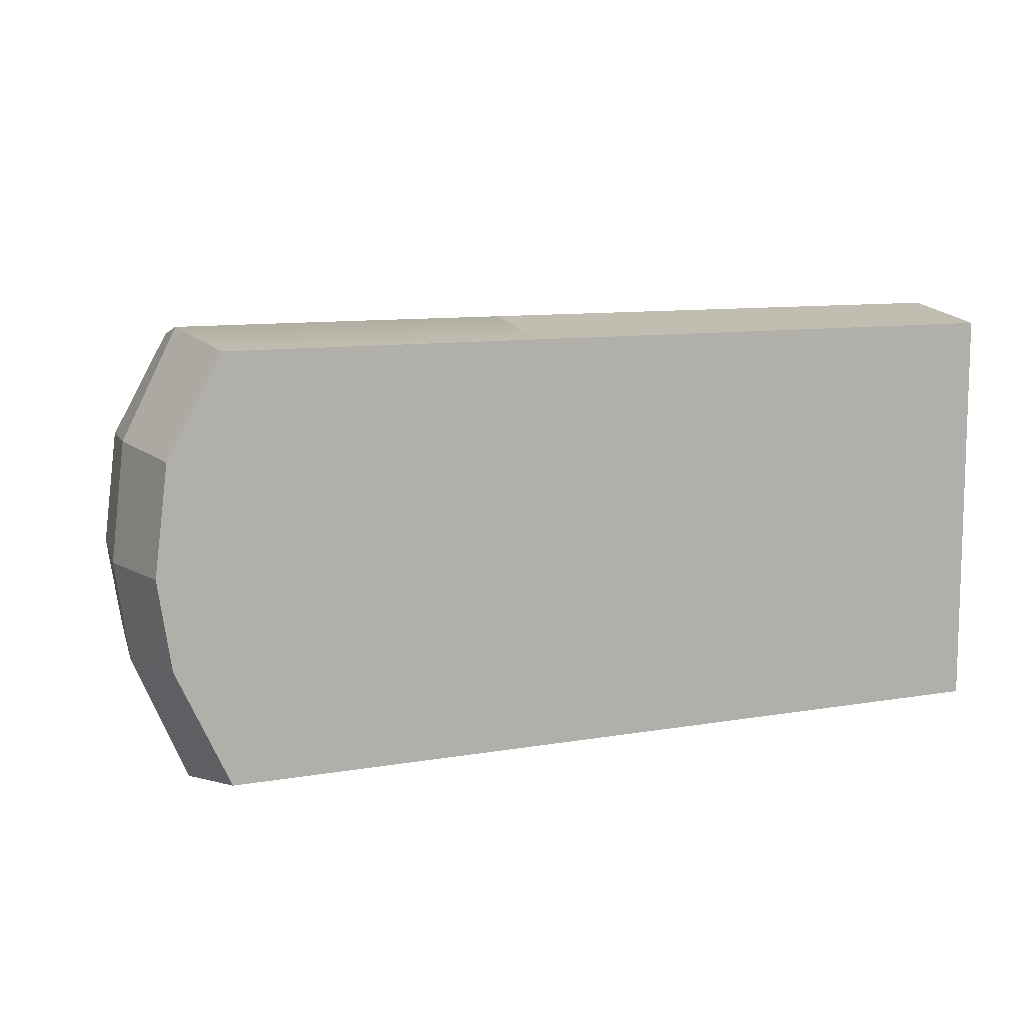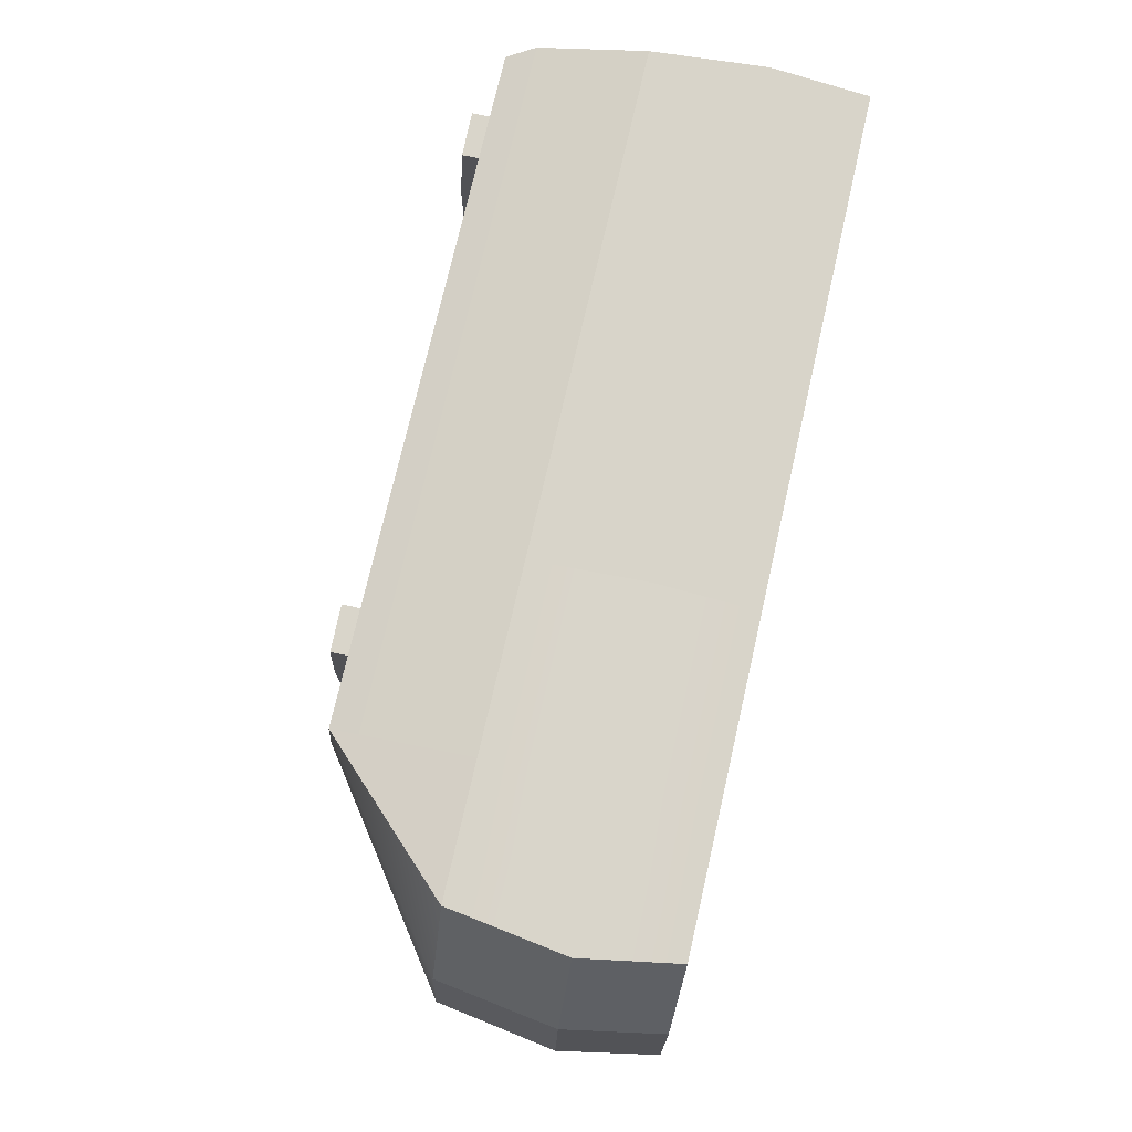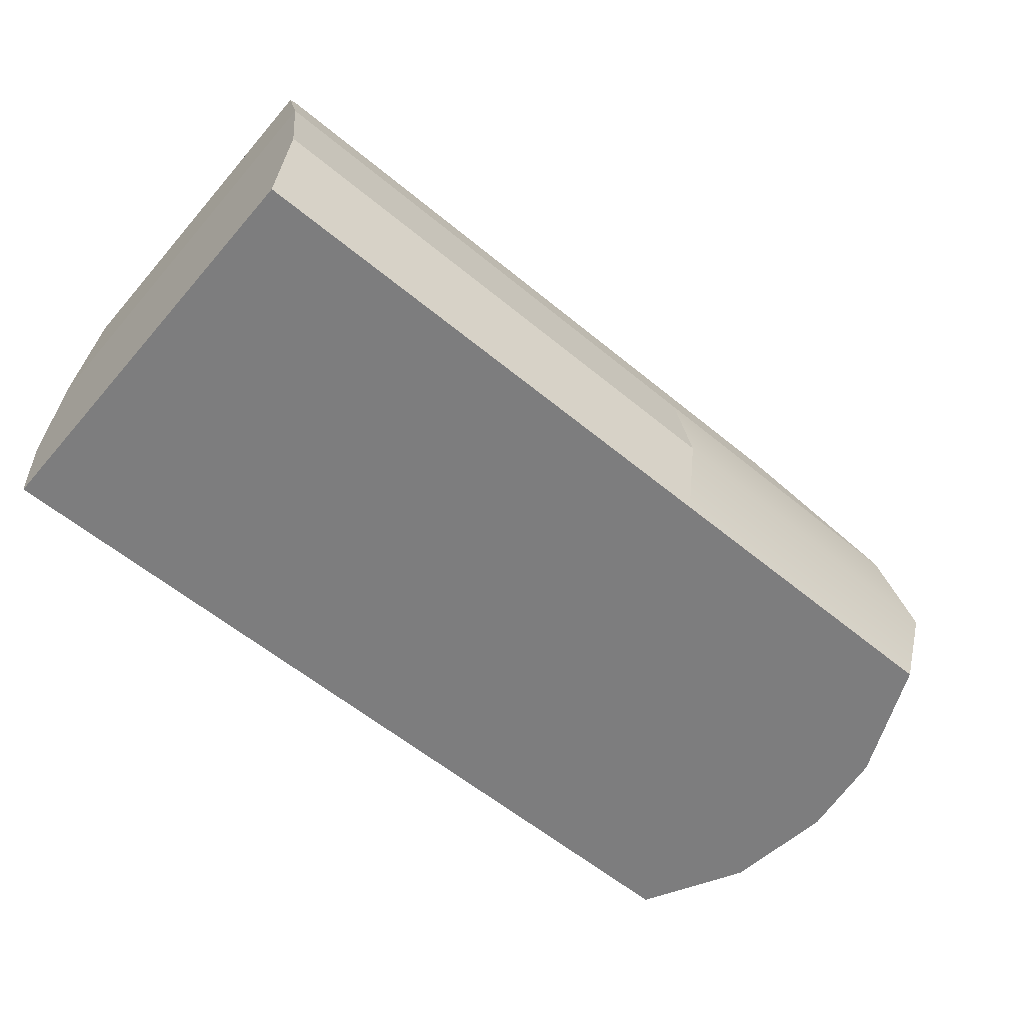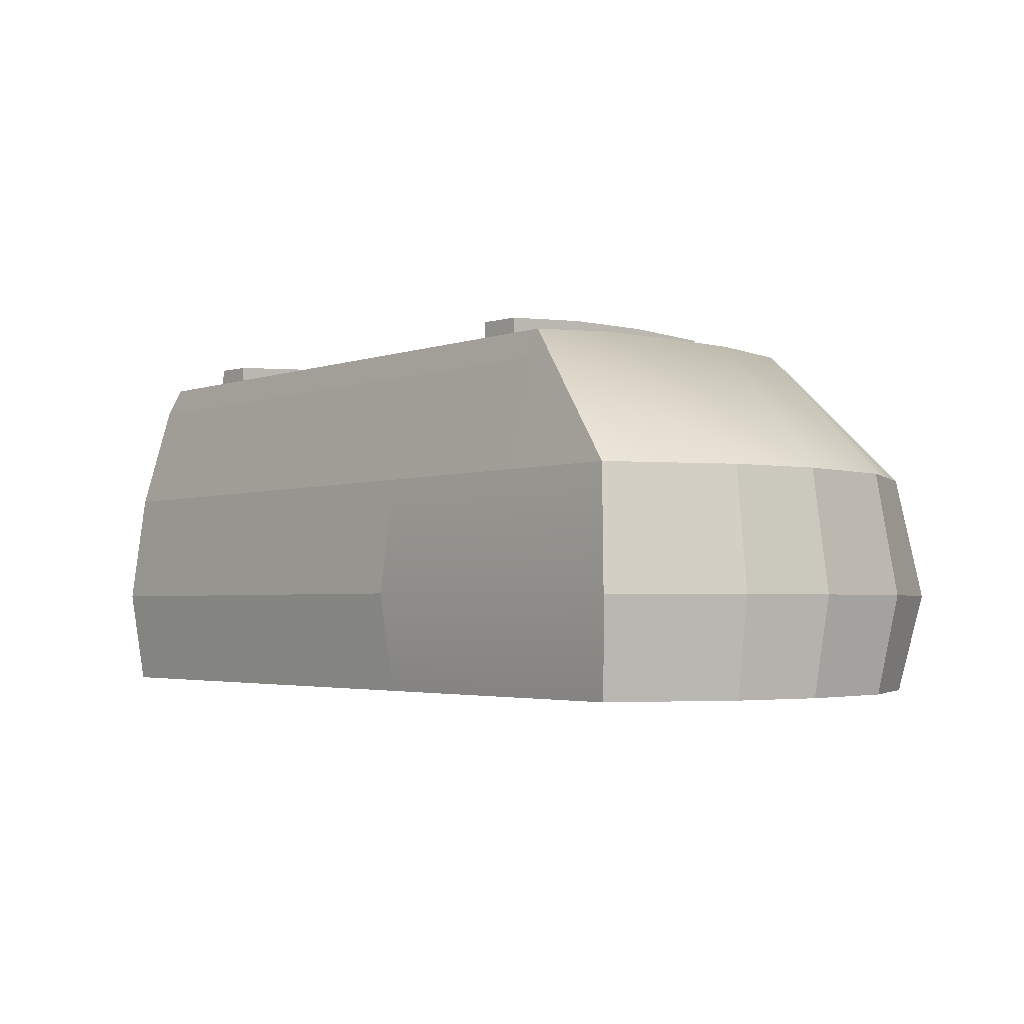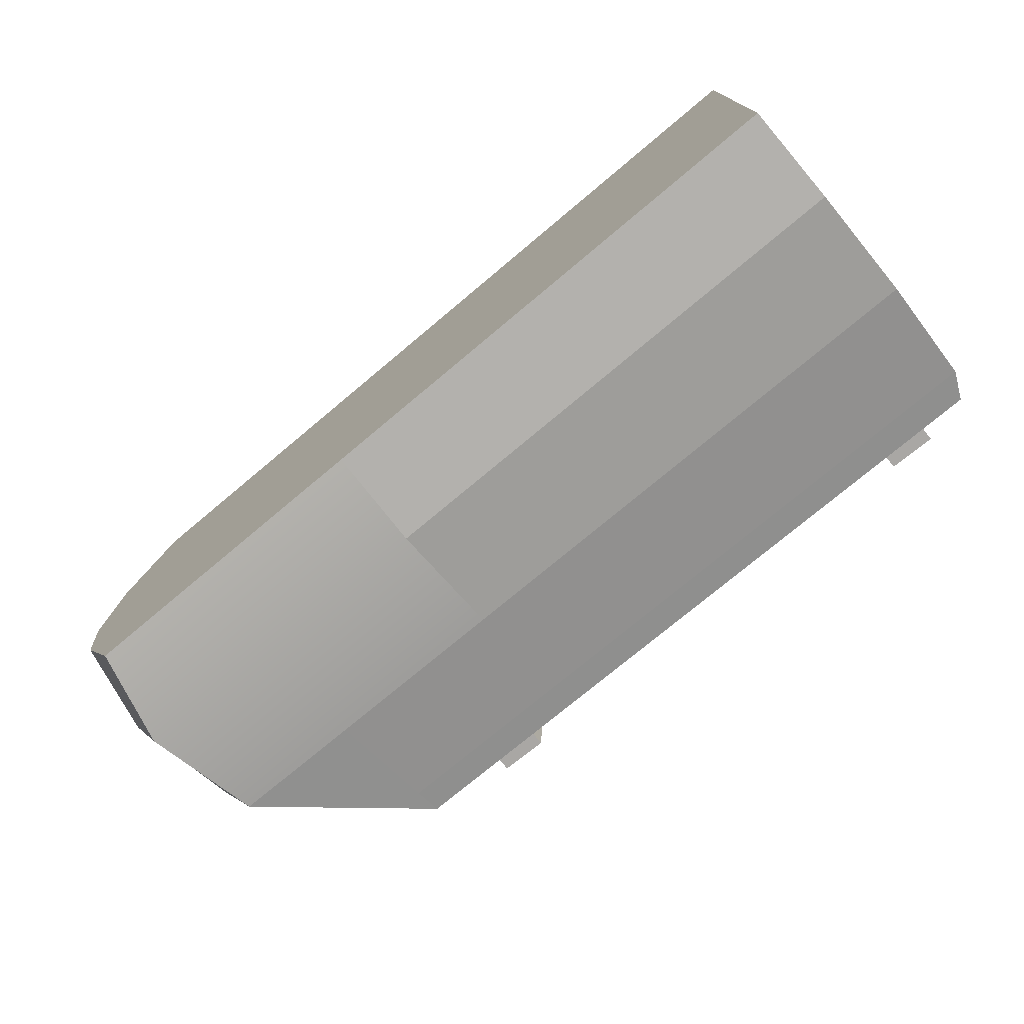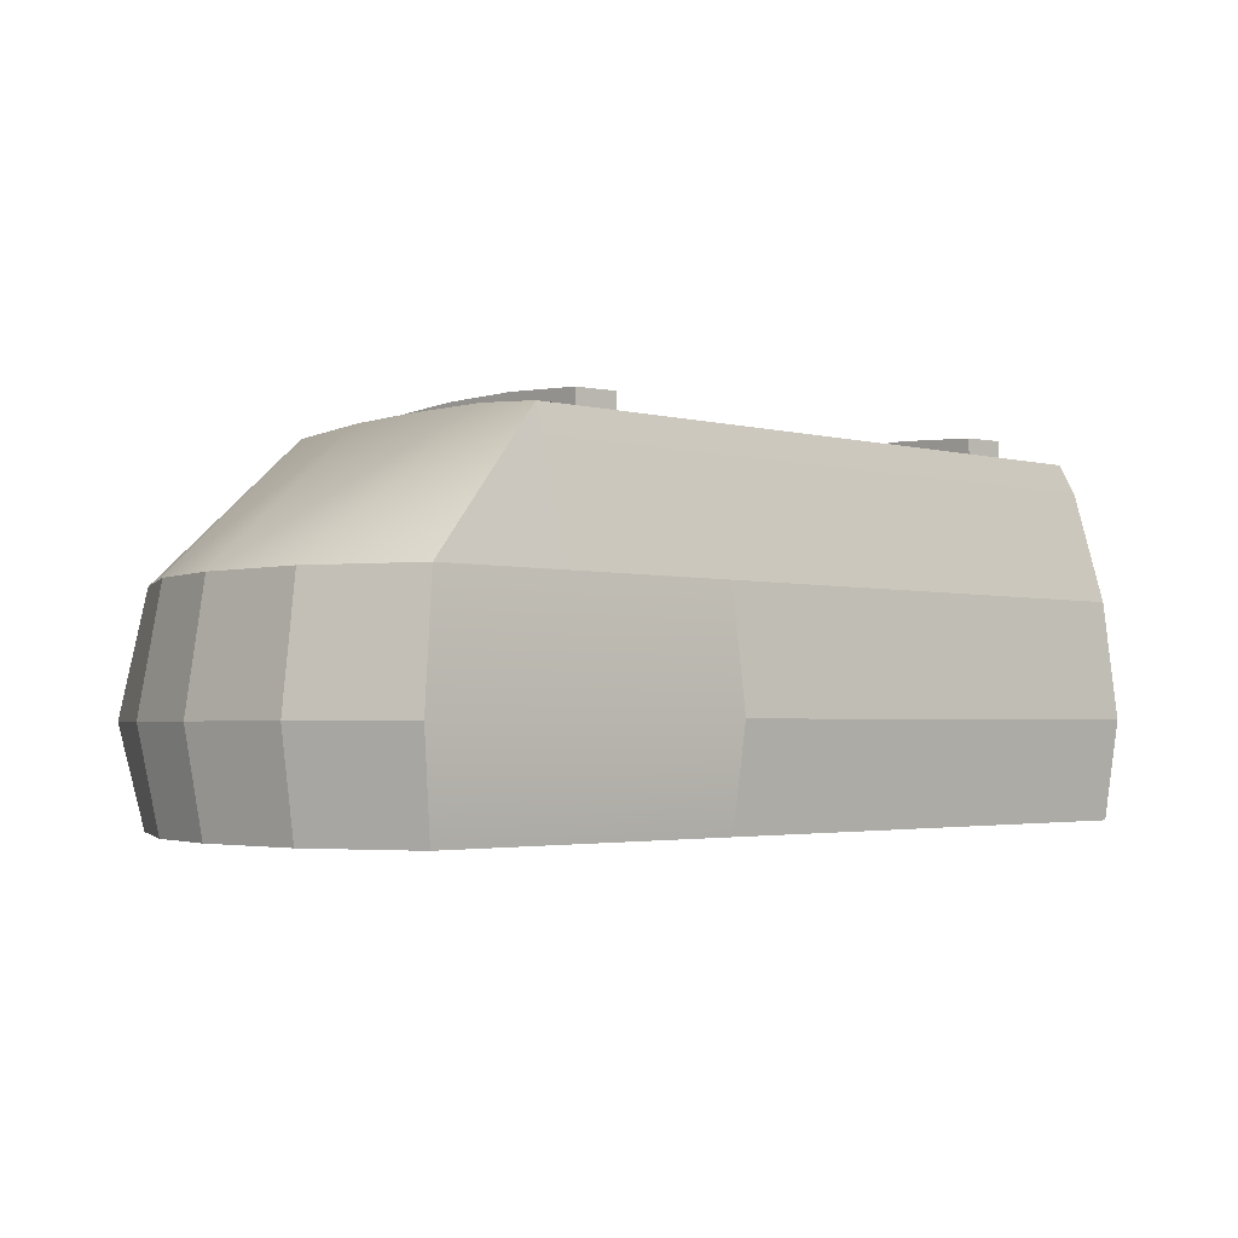
<metadata>
{"format":"obj","ext":"obj","renderer":"f3d","projection":"perspective","resolution":1024,"background":"white","views":[{"elev":10.0,"azim":156.1,"up":"+Y"},{"elev":74.5,"azim":102.9,"up":"+Y"},{"elev":-59.2,"azim":-40.3,"up":"+Z"},{"elev":-3.0,"azim":50.2,"up":"+Z"},{"elev":-74.7,"azim":-140.0,"up":"+Y"},{"elev":-2.7,"azim":138.0,"up":"+Z"}]}
</metadata>
<code>
v  3.502 -10.23 9.969
v  14.67 -10.23 9.969
v  14.67 -4.822 10.31
v  3.502 -4.822 10.31
v  22.89 -12.64 1.467
v  26.25 -5.5 1.467
v  14.83 -13.63 -5.678
v  3.551 -13.63 -5.678
v  3.551 -12.64 -11.75
v  14.83 -12.64 -11.75
v  14.67 -0.0231 10.38
v  3.502 -0.0231 10.38
v  27.08 -0.0584 1.467
v  3.551 -12.64 1.467
v  14.83 -12.64 1.467
v  14.71 -10.75 8.216
v  3.513 -10.75 8.216
v  3.502 10.2 9.969
v  3.502 5.825 10.31
v  14.67 5.825 10.31
v  14.67 10.2 9.969
v  26.28 6.572 1.467
v  22.89 12.66 1.467
v  14.83 13.63 -5.678
v  14.83 12.66 -11.75
v  3.551 12.66 -11.75
v  3.551 13.63 -5.678
v  3.551 12.66 1.467
v  3.513 10.73 8.216
v  14.71 10.73 8.216
v  14.83 12.66 1.467
v  22.97 12.66 -11.75
v  26.29 6.572 -11.75
v  3.551 6.572 -11.75
v  22.97 -12.64 -11.75
v  24.08 -13.63 -5.83
v  24.08 13.63 -5.83
v  -28.03 -0.0307 8.216
v  -28.03 -4.969 8.216
v  -27.28 -4.822 10.31
v  -27.28 -0.0231 10.38
v  26.29 -5.5 -11.75
v  27.4 -5.936 -5.83
v  27.4 7.076 -5.83
v  -28.23 12.66 1.467
v  -28.23 13.63 -5.678
v  -28.23 6.572 -5.678
v  -28.23 6.572 1.467
v  -28.23 12.66 -11.75
v  -28.23 6.572 -11.75
v  -27.28 5.825 10.31
v  -27.28 10.2 9.969
v  -28.03 10.73 8.216
v  -28.23 -13.63 -5.678
v  -28.23 -12.64 -11.75
v  -28.23 -12.64 1.467
v  -28.03 -10.75 8.216
v  -27.28 -10.23 9.969
v  3.551 -5.5 -11.75
v  3.551 -0.0584 -11.75
v  27.11 -0.0584 -11.75
v  -28.03 5.987 8.216
v  28.23 -0.0713 -5.83
v  -28.23 -5.5 -5.678
v  -28.23 -5.5 1.467
v  -28.23 -0.0584 1.467
v  -28.23 -0.0584 -5.678
v  -28.23 -0.0584 -11.75
v  -28.23 -5.5 -11.75
v  9.955 -8.151 10.14
v  8.533 -8.151 10.17
v  8.533 -2.857 10.17
v  9.955 -2.857 10.14
v  8.533 2.437 10.17
v  9.955 2.437 10.14
v  8.533 7.73 10.17
v  9.955 7.73 10.14
v  7.112 -8.151 10.2
v  7.112 -2.857 10.2
v  7.112 2.437 10.2
v  7.112 7.73 10.2
v  9.979 -8.151 11.39
v  9.984 -2.857 11.7
v  8.562 -2.857 11.72
v  8.557 -8.151 11.42
v  9.984 2.437 11.7
v  8.562 2.437 11.72
v  9.979 7.73 11.39
v  8.557 7.73 11.42
v  7.141 -2.857 11.75
v  7.135 -8.151 11.45
v  7.141 2.437 11.75
v  7.135 7.73 11.45
v  9.969 -2.857 10.88
v  9.969 -8.151 10.88
v  9.969 2.437 10.88
v  9.969 7.73 10.88
v  8.547 7.73 10.9
v  7.125 7.73 10.93
v  7.125 2.437 10.93
v  7.125 -2.857 10.93
v  7.125 -8.151 10.93
v  8.547 -8.151 10.9
v  -21.63 -8.151 10.14
v  -23.06 -8.151 10.17
v  -23.06 -2.857 10.17
v  -21.63 -2.857 10.14
v  -23.06 2.437 10.17
v  -21.63 2.437 10.14
v  -23.06 7.73 10.17
v  -21.63 7.73 10.14
v  -24.48 -8.151 10.2
v  -24.48 -2.857 10.2
v  -24.48 2.437 10.2
v  -24.48 7.73 10.2
v  -21.61 -8.151 11.39
v  -21.61 -2.857 11.7
v  -23.03 -2.857 11.72
v  -23.03 -8.151 11.42
v  -21.61 2.437 11.7
v  -23.03 2.437 11.72
v  -21.61 7.73 11.39
v  -23.03 7.73 11.42
v  -24.45 -2.857 11.75
v  -24.45 -8.151 11.45
v  -24.45 2.437 11.75
v  -24.45 7.73 11.45
v  -21.62 -2.857 10.88
v  -21.62 -8.151 10.88
v  -21.62 2.437 10.88
v  -21.62 7.73 10.88
v  -23.04 7.73 10.9
v  -24.46 7.73 10.93
v  -24.46 2.437 10.93
v  -24.46 -2.857 10.93
v  -24.46 -8.151 10.93
v  -23.04 -8.151 10.9
g ambulance
f 1 2 3 4
f 2 5 6 3
f 7 8 9 10
f 4 3 11 12
f 3 6 13 11
f 14 15 16 17
f 16 15 5 2
f 15 14 8 7
f 18 19 20 21
f 21 20 22 23
f 24 25 26 27
f 19 12 11 20
f 20 11 13 22
f 28 29 30 31
f 30 21 23 31
f 31 24 27 28
f 25 32 33 26
f 26 33 34
f 7 10 35 36
f 32 25 24 37
f 15 7 36 5
f 24 31 23 37
f 38 39 40 41
f 42 43 36 35
f 23 22 44 37
f 45 46 47 48
f 46 49 50 47
f 4 12 41 40
f 12 19 51 41
f 19 18 52 51
f 29 53 52 18
f 28 27 46 45
f 27 26 49 46
f 26 34 50 49
f 9 8 54 55
f 8 14 56 54
f 17 57 56 14
f 1 4 40 58
f 42 59 60 61
f 51 62 38 41
f 33 44 63 61
f 6 43 63 13
f 64 65 66 67
f 68 69 64 67
f 59 69 68 60
f 61 63 43 42
f 32 37 44 33
f 5 36 43 6
f 22 13 63 44
f 33 61 60 34
f 65 56 57 39
f 67 66 48 47
f 68 67 47 50
f 34 60 68 50
f 52 53 62 51
f 54 56 65 64
f 69 55 54 64
f 9 55 69 59
f 42 35 10 9
f 42 9 59
f 2 1 17 16
f 18 21 30 29
f 66 65 39 38
f 28 45 53 29
f 1 58 57 17
f 62 48 66 38
f 58 40 39 57
f 53 45 48 62
f 70 71 72 73
f 73 72 74 75
f 75 74 76 77
f 71 78 79 72
f 72 79 80 74
f 74 80 81 76
f 82 83 84 85
f 83 86 87 84
f 86 88 89 87
f 85 84 90 91
f 84 87 92 90
f 87 89 93 92
f 70 73 94 95
f 73 75 96 94
f 75 77 97 96
f 95 94 83 82
f 94 96 86 83
f 96 97 88 86
f 77 76 98 97
f 76 81 99 98
f 97 98 89 88
f 98 99 93 89
f 81 80 100 99
f 80 79 101 100
f 79 78 102 101
f 99 100 92 93
f 100 101 90 92
f 101 102 91 90
f 78 71 103 102
f 71 70 95 103
f 102 103 85 91
f 103 95 82 85
f 104 105 106 107
f 107 106 108 109
f 109 108 110 111
f 105 112 113 106
f 106 113 114 108
f 108 114 115 110
f 116 117 118 119
f 117 120 121 118
f 120 122 123 121
f 119 118 124 125
f 118 121 126 124
f 121 123 127 126
f 104 107 128 129
f 107 109 130 128
f 109 111 131 130
f 129 128 117 116
f 128 130 120 117
f 130 131 122 120
f 111 110 132 131
f 110 115 133 132
f 131 132 123 122
f 132 133 127 123
f 115 114 134 133
f 114 113 135 134
f 113 112 136 135
f 133 134 126 127
f 134 135 124 126
f 135 136 125 124
f 112 105 137 136
f 105 104 129 137
f 136 137 119 125
f 137 129 116 119

</code>
